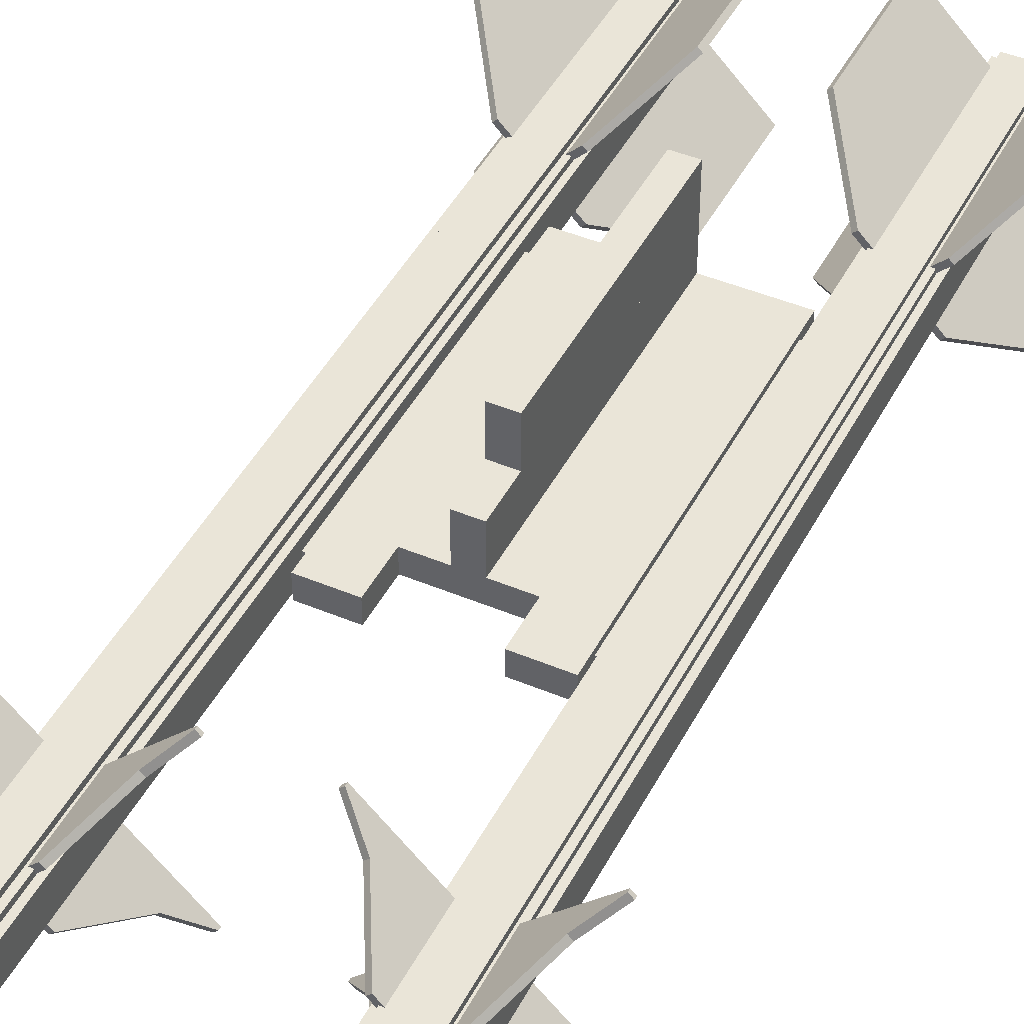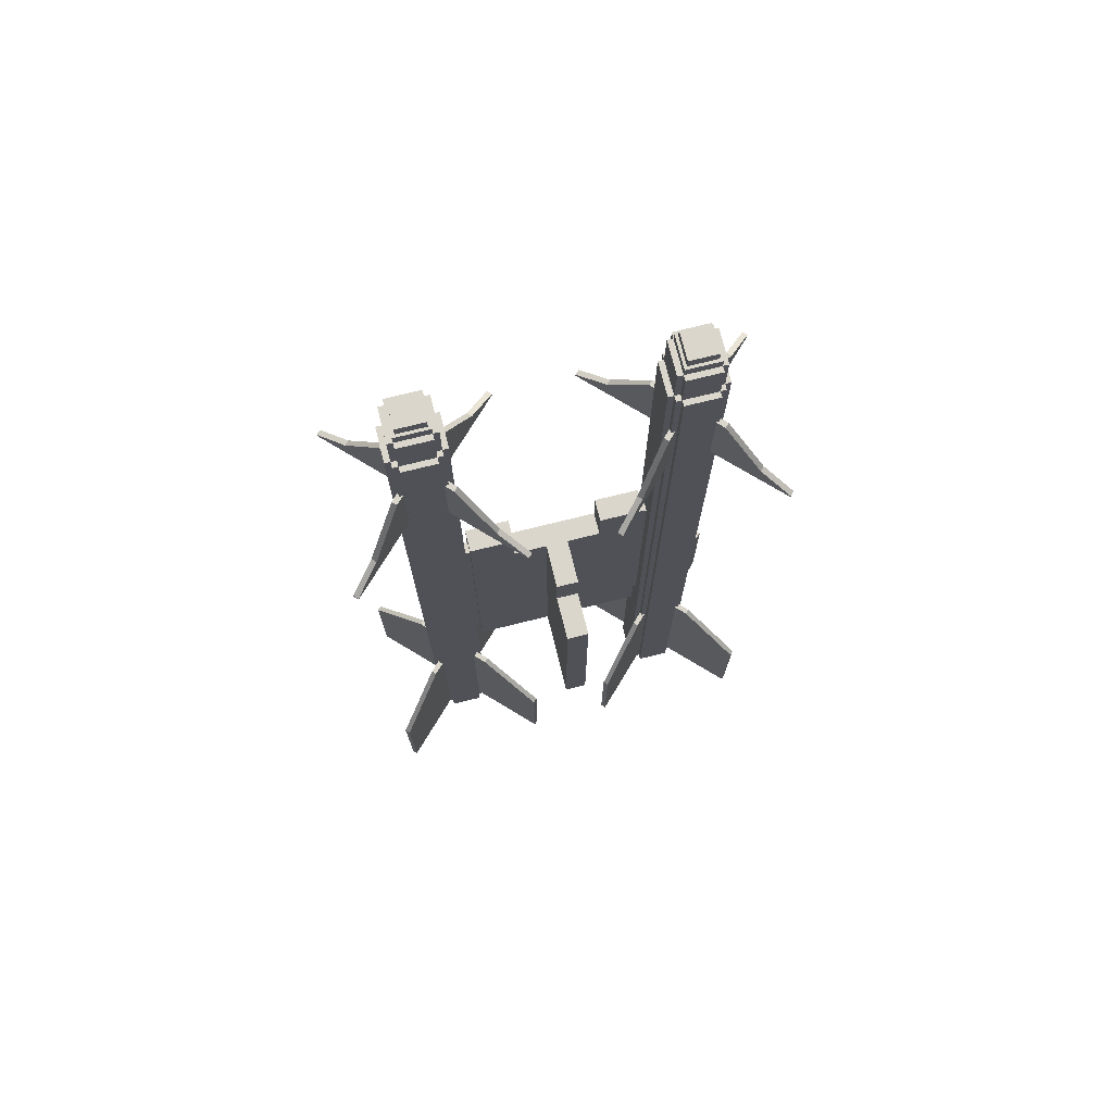
<metadata>
{"format":"obj","ext":"obj","renderer":"f3d","projection":"perspective","resolution":1024,"background":"white","views":[{"elev":44.7,"azim":26.1,"up":"+Y"},{"elev":74.0,"azim":166.1,"up":"+Z"}]}
</metadata>
<code>
o hardpoint
v -0.125 -0.3125 0.5
v -0.125 -0.3125 -0.4375
v -0.25 -0.3125 0.5
v -0.25 -0.3125 -0.4375
v -0.125 -0.25 0.5
v -0.125 -0.25 -0.4375
v -0.25 -0.25 0.5
v -0.25 -0.25 -0.4375
v -0.25 -0.2969 0.4375
v -0.25 -0.2969 -0.375
v -0.2656 -0.2969 0.4375
v -0.2656 -0.2969 -0.375
v -0.25 -0.2656 0.4375
v -0.25 -0.2656 -0.375
v -0.2656 -0.2656 0.4375
v -0.2656 -0.2656 -0.375
v -0.03125 -0.3125 0.375
v -0.03125 -0.3125 -0.4375
v -0.125 -0.3125 0.375
v -0.03125 -0.25 0.375
v -0.03125 -0.25 -0.4375
v -0.125 -0.25 0.375
v 0.125 -0.25 0.5
v 0.125 -0.25 -0.4375
v 0.25 -0.25 0.5
v 0.25 -0.25 -0.4375
v 0.125 -0.3125 0.5
v 0.125 -0.3125 -0.4375
v 0.25 -0.3125 0.5
v 0.25 -0.3125 -0.4375
v 0.25 -0.2656 0.4375
v 0.25 -0.2656 -0.375
v 0.2656 -0.2656 0.4375
v 0.2656 -0.2656 -0.375
v 0.25 -0.2969 0.4375
v 0.25 -0.2969 -0.375
v 0.2656 -0.2969 0.4375
v 0.2656 -0.2969 -0.375
v 0.03125 -0.25 0.375
v 0.03125 -0.25 -0.4375
v 0.125 -0.25 0.375
v 0.03125 -0.3125 0.375
v 0.03125 -0.3125 -0.4375
v 0.125 -0.3125 0.375
v 0.03125 -0.125 0.375
v 0.03125 -0.125 -0.4375
v -0.03125 -0.125 0.375
v -0.03125 -0.125 -0.4375
v 0.03125 0 0.25
v 0.03125 0 -0.4375
v 0.03125 -0.125 0.25
v -0.03125 -5.551e-17 0.25
v -0.03125 -5.551e-17 -0.4375
v -0.03125 -0.125 0.25
f 4 2 1 3
f 7 5 6 8
f 1 2 6 5
f 4 3 7 8
f 3 1 5 7
f 8 6 2 4
f 12 10 9 11
f 15 13 14 16
f 9 10 14 13
f 12 11 15 16
f 11 9 13 15
f 16 14 10 12
f 2 18 17 19
f 22 20 21 6
f 2 19 22 6
f 19 17 20 22
f 6 21 18 2
f 26 24 23 25
f 29 27 28 30
f 23 24 28 27
f 26 25 29 30
f 25 23 27 29
f 30 28 24 26
f 34 32 31 33
f 37 35 36 38
f 31 32 36 35
f 34 33 37 38
f 33 31 35 37
f 38 36 32 34
f 24 40 39 41
f 44 42 43 28
f 24 41 44 28
f 41 39 42 44
f 28 43 40 24
f 43 46 45 42
f 17 47 48 18
f 45 46 48 47
f 43 42 17 18
f 42 45 47 17
f 18 48 46 43
f 46 50 49 51
f 54 52 53 48
f 49 50 53 52
f 46 51 54 48
f 51 49 52 54
f 48 53 50 46
o missile1
v -0.2812 -0.3438 -1
v -0.2812 -0.2188 -1
v -0.2812 -0.2188 1.438
v -0.2812 -0.3438 1.438
v -0.4062 -0.3438 1.438
v -0.4062 -0.2188 1.438
v -0.4062 -0.2188 -1
v -0.4062 -0.3438 -1
v -0.2969 -0.3594 -1.188
v -0.2969 -0.3438 -1.188
v -0.2969 -0.3438 1.438
v -0.2969 -0.3594 1.438
v -0.3906 -0.3594 1.438
v -0.3906 -0.3438 1.438
v -0.3906 -0.3438 -1.188
v -0.3906 -0.3594 -1.188
v -0.2969 -0.2188 -1.188
v -0.2969 -0.2031 -1.188
v -0.2969 -0.2031 1.438
v -0.2969 -0.2188 1.438
v -0.3906 -0.2188 1.438
v -0.3906 -0.2031 1.438
v -0.3906 -0.2031 -1.188
v -0.3906 -0.2188 -1.188
v -0.4219 -0.3281 1.438
v -0.4219 -0.2344 1.438
v -0.4219 -0.2344 -1.188
v -0.4219 -0.3281 -1.188
v -0.4062 -0.2344 1.438
v -0.4062 -0.2344 -1.188
v -0.4062 -0.3281 -1.188
v -0.4062 -0.3281 1.438
v -0.2656 -0.3281 -1.188
v -0.2656 -0.2344 -1.188
v -0.2656 -0.2344 1.438
v -0.2656 -0.3281 1.438
v -0.2812 -0.2344 -1.188
v -0.2812 -0.2344 1.438
v -0.2812 -0.3281 1.438
v -0.2812 -0.3281 -1.188
v -0.2812 -0.2188 -1.188
v -0.2812 -0.2344 -1
v -0.4062 -0.2344 -1
v -0.4062 -0.2188 -1.188
v -0.2812 -0.3438 -1.188
v -0.2812 -0.3281 -1
v -0.4062 -0.3281 -1
v -0.4062 -0.3438 -1.188
v -0.3906 -0.3281 -1.188
v -0.3906 -0.2344 -1.188
v -0.3906 -0.2344 -1
v -0.3906 -0.3281 -1
v -0.2969 -0.3281 -1
v -0.2969 -0.2344 -1
v -0.2969 -0.2344 -1.188
v -0.2969 -0.3281 -1.188
v -0.2969 -0.2188 1.562
v -0.2969 -0.3438 1.562
v -0.3906 -0.3438 1.562
v -0.3906 -0.2188 1.562
v -0.4062 -0.3281 1.562
v -0.4062 -0.2344 1.562
v -0.3906 -0.2344 1.562
v -0.3906 -0.2344 1.438
v -0.3906 -0.3281 1.438
v -0.3906 -0.3281 1.562
v -0.2812 -0.2344 1.562
v -0.2812 -0.3281 1.562
v -0.2969 -0.2344 1.438
v -0.2969 -0.2344 1.562
v -0.2969 -0.3281 1.562
v -0.2969 -0.3281 1.438
v -0.2969 -0.2344 1.594
v -0.2969 -0.3281 1.594
v -0.3906 -0.3281 1.594
v -0.3906 -0.2344 1.594
v -0.3047 -0.3203 1.594
v -0.3047 -0.2422 1.594
v -0.3047 -0.2422 1.625
v -0.3047 -0.3203 1.625
v -0.3828 -0.3203 1.625
v -0.3828 -0.2422 1.625
v -0.3828 -0.2422 1.594
v -0.3828 -0.3203 1.594
v -0.3935 -0.2205 -1.156
v -0.5592 -0.05475 -1.156
v -0.5592 -0.05475 -0.7812
v -0.3935 -0.2205 -0.7812
v -0.4045 -0.2315 -0.7812
v -0.5702 -0.0658 -0.7812
v -0.5702 -0.0658 -1.156
v -0.4045 -0.2315 -1.156
v -0.4266 -0.1873 -0.5938
v -0.3935 -0.2205 -0.5938
v -0.4045 -0.2315 -0.5938
v -0.4377 -0.1984 -0.5938
v -0.4045 -0.331 -1.156
v -0.5702 -0.4967 -1.156
v -0.5702 -0.4967 -0.7812
v -0.4045 -0.331 -0.7812
v -0.3935 -0.342 -0.7812
v -0.5592 -0.5077 -0.7812
v -0.5592 -0.5077 -1.156
v -0.3935 -0.342 -1.156
v -0.4377 -0.3641 -0.5938
v -0.4045 -0.331 -0.5938
v -0.3935 -0.342 -0.5938
v -0.4266 -0.3752 -0.5938
v -0.294 -0.342 -1.156
v -0.1283 -0.5077 -1.156
v -0.1283 -0.5077 -0.7812
v -0.294 -0.342 -0.7812
v -0.283 -0.331 -0.7812
v -0.1173 -0.4967 -0.7812
v -0.1173 -0.4967 -1.156
v -0.283 -0.331 -1.156
v -0.2609 -0.3752 -0.5938
v -0.294 -0.342 -0.5938
v -0.283 -0.331 -0.5938
v -0.2498 -0.3641 -0.5938
v -0.283 -0.2315 -1.156
v -0.1173 -0.0658 -1.156
v -0.1173 -0.0658 -0.7812
v -0.283 -0.2315 -0.7812
v -0.294 -0.2205 -0.7812
v -0.1283 -0.05475 -0.7812
v -0.1283 -0.05475 -1.156
v -0.294 -0.2205 -1.156
v -0.2498 -0.1984 -0.5938
v -0.283 -0.2315 -0.5938
v -0.294 -0.2205 -0.5938
v -0.2609 -0.1873 -0.5938
v -0.3935 -0.2205 1
v -0.5647 -0.04923 1
v -0.5647 -0.04923 1.008
v -0.3935 -0.2205 1.008
v -0.4045 -0.2315 1.008
v -0.5758 -0.06028 1.008
v -0.5758 -0.06028 1
v -0.4045 -0.2315 1
v -0.4984 -0.1155 1.062
v -0.3935 -0.2205 1.062
v -0.4045 -0.2315 1.062
v -0.5095 -0.1266 1.062
v -0.4156 -0.1984 1.219
v -0.3935 -0.2205 1.219
v -0.4045 -0.2315 1.219
v -0.4266 -0.2094 1.219
v -0.283 -0.2315 1
v -0.1117 -0.06028 1
v -0.1117 -0.06028 1.008
v -0.283 -0.2315 1.008
v -0.294 -0.2205 1.008
v -0.1228 -0.04923 1.008
v -0.1228 -0.04923 1
v -0.294 -0.2205 1
v -0.178 -0.1266 1.062
v -0.283 -0.2315 1.062
v -0.294 -0.2205 1.062
v -0.1891 -0.1155 1.062
v -0.2609 -0.2094 1.219
v -0.283 -0.2315 1.219
v -0.294 -0.2205 1.219
v -0.2719 -0.1984 1.219
v -0.294 -0.342 1
v -0.1228 -0.5133 1
v -0.1228 -0.5133 1.008
v -0.294 -0.342 1.008
v -0.283 -0.331 1.008
v -0.1117 -0.5022 1.008
v -0.1117 -0.5022 1
v -0.283 -0.331 1
v -0.1891 -0.447 1.062
v -0.294 -0.342 1.062
v -0.283 -0.331 1.062
v -0.178 -0.4359 1.062
v -0.2719 -0.3641 1.219
v -0.294 -0.342 1.219
v -0.283 -0.331 1.219
v -0.2609 -0.3531 1.219
v -0.4045 -0.331 1
v -0.5758 -0.5022 1
v -0.5758 -0.5022 1.008
v -0.4045 -0.331 1.008
v -0.3935 -0.342 1.008
v -0.5647 -0.5133 1.008
v -0.5647 -0.5133 1
v -0.3935 -0.342 1
v -0.5095 -0.4359 1.062
v -0.4045 -0.331 1.062
v -0.3935 -0.342 1.062
v -0.4984 -0.447 1.062
v -0.4266 -0.3531 1.219
v -0.4045 -0.331 1.219
v -0.3935 -0.342 1.219
v -0.4156 -0.3641 1.219
f 55 56 57 58
f 59 60 61 62
f 57 56 61 60
f 55 58 59 62
f 58 57 60 59
f 62 61 56 55
f 63 64 65 66
f 67 68 69 70
f 63 66 67 70
f 66 65 68 67
f 70 69 64 63
f 71 72 73 74
f 75 76 77 78
f 73 72 77 76
f 74 73 76 75
f 78 77 72 71
f 79 80 81 82
f 83 84 81 80
f 85 86 79 82
f 86 83 80 79
f 82 81 84 85
f 87 88 89 90
f 89 88 91 92
f 87 90 93 94
f 90 89 92 93
f 94 91 88 87
f 91 95 56 96
f 97 61 98 84
f 56 95 98 61
f 91 96 97 84
f 84 98 95 91
f 99 94 100 55
f 62 101 85 102
f 100 94 85 101
f 99 55 62 102
f 102 85 94 99
f 103 104 105 106
f 85 84 104 103
f 107 108 109 110
f 110 109 91 94
f 65 74 111 112
f 113 114 75 68
f 111 74 75 114
f 65 112 113 68
f 112 111 114 113
f 115 116 83 86
f 117 118 83 116
f 119 120 115 86
f 120 117 116 115
f 93 92 121 122
f 121 92 123 124
f 93 122 125 126
f 122 121 124 125
f 125 124 127 128
f 129 130 117 120
f 127 124 117 130
f 125 128 129 120
f 128 127 130 129
f 131 132 133 134
f 135 136 137 138
f 133 132 137 136
f 131 134 135 138
f 134 133 136 135
f 139 140 141 142
f 143 144 145 146
f 141 140 145 144
f 142 141 144 143
f 146 145 140 139
f 142 141 147 148
f 149 150 144 143
f 147 141 144 150
f 148 147 150 149
f 151 152 153 154
f 155 156 157 158
f 153 152 157 156
f 154 153 156 155
f 158 157 152 151
f 154 153 159 160
f 161 162 156 155
f 159 153 156 162
f 160 159 162 161
f 163 164 165 166
f 167 168 169 170
f 165 164 169 168
f 166 165 168 167
f 170 169 164 163
f 166 165 171 172
f 173 174 168 167
f 171 165 168 174
f 172 171 174 173
f 175 176 177 178
f 179 180 181 182
f 177 176 181 180
f 178 177 180 179
f 182 181 176 175
f 178 177 183 184
f 185 186 180 179
f 183 177 180 186
f 184 183 186 185
f 187 188 189 190
f 191 192 193 194
f 189 188 193 192
f 190 189 192 191
f 194 193 188 187
f 190 189 195 196
f 197 198 192 191
f 195 189 192 198
f 196 195 199 200
f 201 202 198 197
f 199 195 198 202
f 200 199 202 201
f 203 204 205 206
f 207 208 209 210
f 205 204 209 208
f 206 205 208 207
f 210 209 204 203
f 206 205 211 212
f 213 214 208 207
f 211 205 208 214
f 212 211 215 216
f 217 218 214 213
f 215 211 214 218
f 216 215 218 217
f 219 220 221 222
f 223 224 225 226
f 221 220 225 224
f 222 221 224 223
f 226 225 220 219
f 222 221 227 228
f 229 230 224 223
f 227 221 224 230
f 228 227 231 232
f 233 234 230 229
f 231 227 230 234
f 232 231 234 233
f 235 236 237 238
f 239 240 241 242
f 237 236 241 240
f 238 237 240 239
f 242 241 236 235
f 238 237 243 244
f 245 246 240 239
f 243 237 240 246
f 244 243 247 248
f 249 250 246 245
f 247 243 246 250
f 248 247 250 249
o missile2
v 0.4062 -0.3438 -1
v 0.4062 -0.2188 -1
v 0.4062 -0.2188 1.438
v 0.4062 -0.3438 1.438
v 0.2812 -0.3438 1.438
v 0.2812 -0.2188 1.438
v 0.2812 -0.2188 -1
v 0.2812 -0.3438 -1
v 0.3906 -0.3594 -1.188
v 0.3906 -0.3438 -1.188
v 0.3906 -0.3438 1.438
v 0.3906 -0.3594 1.438
v 0.2969 -0.3594 1.438
v 0.2969 -0.3438 1.438
v 0.2969 -0.3438 -1.188
v 0.2969 -0.3594 -1.188
v 0.3906 -0.2188 -1.188
v 0.3906 -0.2031 -1.188
v 0.3906 -0.2031 1.438
v 0.3906 -0.2188 1.438
v 0.2969 -0.2188 1.438
v 0.2969 -0.2031 1.438
v 0.2969 -0.2031 -1.188
v 0.2969 -0.2188 -1.188
v 0.2656 -0.3281 1.438
v 0.2656 -0.2344 1.438
v 0.2656 -0.2344 -1.188
v 0.2656 -0.3281 -1.188
v 0.2812 -0.2344 1.438
v 0.2812 -0.2344 -1.188
v 0.2812 -0.3281 -1.188
v 0.2812 -0.3281 1.438
v 0.4219 -0.3281 -1.188
v 0.4219 -0.2344 -1.188
v 0.4219 -0.2344 1.438
v 0.4219 -0.3281 1.438
v 0.4062 -0.2344 -1.188
v 0.4062 -0.2344 1.438
v 0.4062 -0.3281 1.438
v 0.4062 -0.3281 -1.188
v 0.4062 -0.2188 -1.188
v 0.4062 -0.2344 -1
v 0.2812 -0.2344 -1
v 0.2812 -0.2188 -1.188
v 0.4062 -0.3438 -1.188
v 0.4062 -0.3281 -1
v 0.2812 -0.3281 -1
v 0.2812 -0.3438 -1.188
v 0.2969 -0.3281 -1.188
v 0.2969 -0.2344 -1.188
v 0.2969 -0.2344 -1
v 0.2969 -0.3281 -1
v 0.3906 -0.3281 -1
v 0.3906 -0.2344 -1
v 0.3906 -0.2344 -1.188
v 0.3906 -0.3281 -1.188
v 0.3906 -0.2188 1.562
v 0.3906 -0.3438 1.562
v 0.2969 -0.3438 1.562
v 0.2969 -0.2188 1.562
v 0.2812 -0.3281 1.562
v 0.2812 -0.2344 1.562
v 0.2969 -0.2344 1.562
v 0.2969 -0.2344 1.438
v 0.2969 -0.3281 1.438
v 0.2969 -0.3281 1.562
v 0.4062 -0.2344 1.562
v 0.4062 -0.3281 1.562
v 0.3906 -0.2344 1.438
v 0.3906 -0.2344 1.562
v 0.3906 -0.3281 1.562
v 0.3906 -0.3281 1.438
v 0.3906 -0.2344 1.594
v 0.3906 -0.3281 1.594
v 0.2969 -0.3281 1.594
v 0.2969 -0.2344 1.594
v 0.3828 -0.3203 1.594
v 0.3828 -0.2422 1.594
v 0.3828 -0.2422 1.625
v 0.3828 -0.3203 1.625
v 0.3047 -0.3203 1.625
v 0.3047 -0.2422 1.625
v 0.3047 -0.2422 1.594
v 0.3047 -0.3203 1.594
v 0.294 -0.2205 -1.156
v 0.1283 -0.05475 -1.156
v 0.1283 -0.05475 -0.7812
v 0.294 -0.2205 -0.7812
v 0.283 -0.2315 -0.7812
v 0.1173 -0.0658 -0.7812
v 0.1173 -0.0658 -1.156
v 0.283 -0.2315 -1.156
v 0.2609 -0.1873 -0.5938
v 0.294 -0.2205 -0.5938
v 0.283 -0.2315 -0.5938
v 0.2498 -0.1984 -0.5938
v 0.283 -0.331 -1.156
v 0.1173 -0.4967 -1.156
v 0.1173 -0.4967 -0.7812
v 0.283 -0.331 -0.7812
v 0.294 -0.342 -0.7812
v 0.1283 -0.5077 -0.7812
v 0.1283 -0.5077 -1.156
v 0.294 -0.342 -1.156
v 0.2498 -0.3641 -0.5938
v 0.283 -0.331 -0.5938
v 0.294 -0.342 -0.5938
v 0.2609 -0.3752 -0.5938
v 0.3935 -0.342 -1.156
v 0.5592 -0.5077 -1.156
v 0.5592 -0.5077 -0.7812
v 0.3935 -0.342 -0.7812
v 0.4045 -0.331 -0.7812
v 0.5702 -0.4967 -0.7812
v 0.5702 -0.4967 -1.156
v 0.4045 -0.331 -1.156
v 0.4266 -0.3752 -0.5938
v 0.3935 -0.342 -0.5938
v 0.4045 -0.331 -0.5938
v 0.4377 -0.3641 -0.5938
v 0.4045 -0.2315 -1.156
v 0.5702 -0.0658 -1.156
v 0.5702 -0.0658 -0.7812
v 0.4045 -0.2315 -0.7812
v 0.3935 -0.2205 -0.7812
v 0.5592 -0.05475 -0.7812
v 0.5592 -0.05475 -1.156
v 0.3935 -0.2205 -1.156
v 0.4377 -0.1984 -0.5938
v 0.4045 -0.2315 -0.5938
v 0.3935 -0.2205 -0.5938
v 0.4266 -0.1873 -0.5938
v 0.294 -0.2205 1
v 0.1228 -0.04923 1
v 0.1228 -0.04923 1.008
v 0.294 -0.2205 1.008
v 0.283 -0.2315 1.008
v 0.1117 -0.06028 1.008
v 0.1117 -0.06028 1
v 0.283 -0.2315 1
v 0.1891 -0.1155 1.062
v 0.294 -0.2205 1.062
v 0.283 -0.2315 1.062
v 0.178 -0.1266 1.062
v 0.2719 -0.1984 1.219
v 0.294 -0.2205 1.219
v 0.283 -0.2315 1.219
v 0.2609 -0.2094 1.219
v 0.4045 -0.2315 1
v 0.5758 -0.06028 1
v 0.5758 -0.06028 1.008
v 0.4045 -0.2315 1.008
v 0.3935 -0.2205 1.008
v 0.5647 -0.04923 1.008
v 0.5647 -0.04923 1
v 0.3935 -0.2205 1
v 0.5095 -0.1266 1.062
v 0.4045 -0.2315 1.062
v 0.3935 -0.2205 1.062
v 0.4984 -0.1155 1.062
v 0.4266 -0.2094 1.219
v 0.4045 -0.2315 1.219
v 0.3935 -0.2205 1.219
v 0.4156 -0.1984 1.219
v 0.3935 -0.342 1
v 0.5647 -0.5133 1
v 0.5647 -0.5133 1.008
v 0.3935 -0.342 1.008
v 0.4045 -0.331 1.008
v 0.5758 -0.5022 1.008
v 0.5758 -0.5022 1
v 0.4045 -0.331 1
v 0.4984 -0.447 1.062
v 0.3935 -0.342 1.062
v 0.4045 -0.331 1.062
v 0.5095 -0.4359 1.062
v 0.4156 -0.3641 1.219
v 0.3935 -0.342 1.219
v 0.4045 -0.331 1.219
v 0.4266 -0.3531 1.219
v 0.283 -0.331 1
v 0.1117 -0.5022 1
v 0.1117 -0.5022 1.008
v 0.283 -0.331 1.008
v 0.294 -0.342 1.008
v 0.1228 -0.5133 1.008
v 0.1228 -0.5133 1
v 0.294 -0.342 1
v 0.178 -0.4359 1.062
v 0.283 -0.331 1.062
v 0.294 -0.342 1.062
v 0.1891 -0.447 1.062
v 0.2609 -0.3531 1.219
v 0.283 -0.331 1.219
v 0.294 -0.342 1.219
v 0.2719 -0.3641 1.219
f 251 252 253 254
f 255 256 257 258
f 253 252 257 256
f 251 254 255 258
f 254 253 256 255
f 258 257 252 251
f 259 260 261 262
f 263 264 265 266
f 259 262 263 266
f 262 261 264 263
f 266 265 260 259
f 267 268 269 270
f 271 272 273 274
f 269 268 273 272
f 270 269 272 271
f 274 273 268 267
f 275 276 277 278
f 279 280 277 276
f 281 282 275 278
f 282 279 276 275
f 278 277 280 281
f 283 284 285 286
f 285 284 287 288
f 283 286 289 290
f 286 285 288 289
f 290 287 284 283
f 287 291 252 292
f 293 257 294 280
f 252 291 294 257
f 287 292 293 280
f 280 294 291 287
f 295 290 296 251
f 258 297 281 298
f 296 290 281 297
f 295 251 258 298
f 298 281 290 295
f 299 300 301 302
f 281 280 300 299
f 303 304 305 306
f 306 305 287 290
f 261 270 307 308
f 309 310 271 264
f 307 270 271 310
f 261 308 309 264
f 308 307 310 309
f 311 312 279 282
f 313 314 279 312
f 315 316 311 282
f 316 313 312 311
f 289 288 317 318
f 317 288 319 320
f 289 318 321 322
f 318 317 320 321
f 321 320 323 324
f 325 326 313 316
f 323 320 313 326
f 321 324 325 316
f 324 323 326 325
f 327 328 329 330
f 331 332 333 334
f 329 328 333 332
f 327 330 331 334
f 330 329 332 331
f 335 336 337 338
f 339 340 341 342
f 337 336 341 340
f 338 337 340 339
f 342 341 336 335
f 338 337 343 344
f 345 346 340 339
f 343 337 340 346
f 344 343 346 345
f 347 348 349 350
f 351 352 353 354
f 349 348 353 352
f 350 349 352 351
f 354 353 348 347
f 350 349 355 356
f 357 358 352 351
f 355 349 352 358
f 356 355 358 357
f 359 360 361 362
f 363 364 365 366
f 361 360 365 364
f 362 361 364 363
f 366 365 360 359
f 362 361 367 368
f 369 370 364 363
f 367 361 364 370
f 368 367 370 369
f 371 372 373 374
f 375 376 377 378
f 373 372 377 376
f 374 373 376 375
f 378 377 372 371
f 374 373 379 380
f 381 382 376 375
f 379 373 376 382
f 380 379 382 381
f 383 384 385 386
f 387 388 389 390
f 385 384 389 388
f 386 385 388 387
f 390 389 384 383
f 386 385 391 392
f 393 394 388 387
f 391 385 388 394
f 392 391 395 396
f 397 398 394 393
f 395 391 394 398
f 396 395 398 397
f 399 400 401 402
f 403 404 405 406
f 401 400 405 404
f 402 401 404 403
f 406 405 400 399
f 402 401 407 408
f 409 410 404 403
f 407 401 404 410
f 408 407 411 412
f 413 414 410 409
f 411 407 410 414
f 412 411 414 413
f 415 416 417 418
f 419 420 421 422
f 417 416 421 420
f 418 417 420 419
f 422 421 416 415
f 418 417 423 424
f 425 426 420 419
f 423 417 420 426
f 424 423 427 428
f 429 430 426 425
f 427 423 426 430
f 428 427 430 429
f 431 432 433 434
f 435 436 437 438
f 433 432 437 436
f 434 433 436 435
f 438 437 432 431
f 434 433 439 440
f 441 442 436 435
f 439 433 436 442
f 440 439 443 444
f 445 446 442 441
f 443 439 442 446
f 444 443 446 445

</code>
